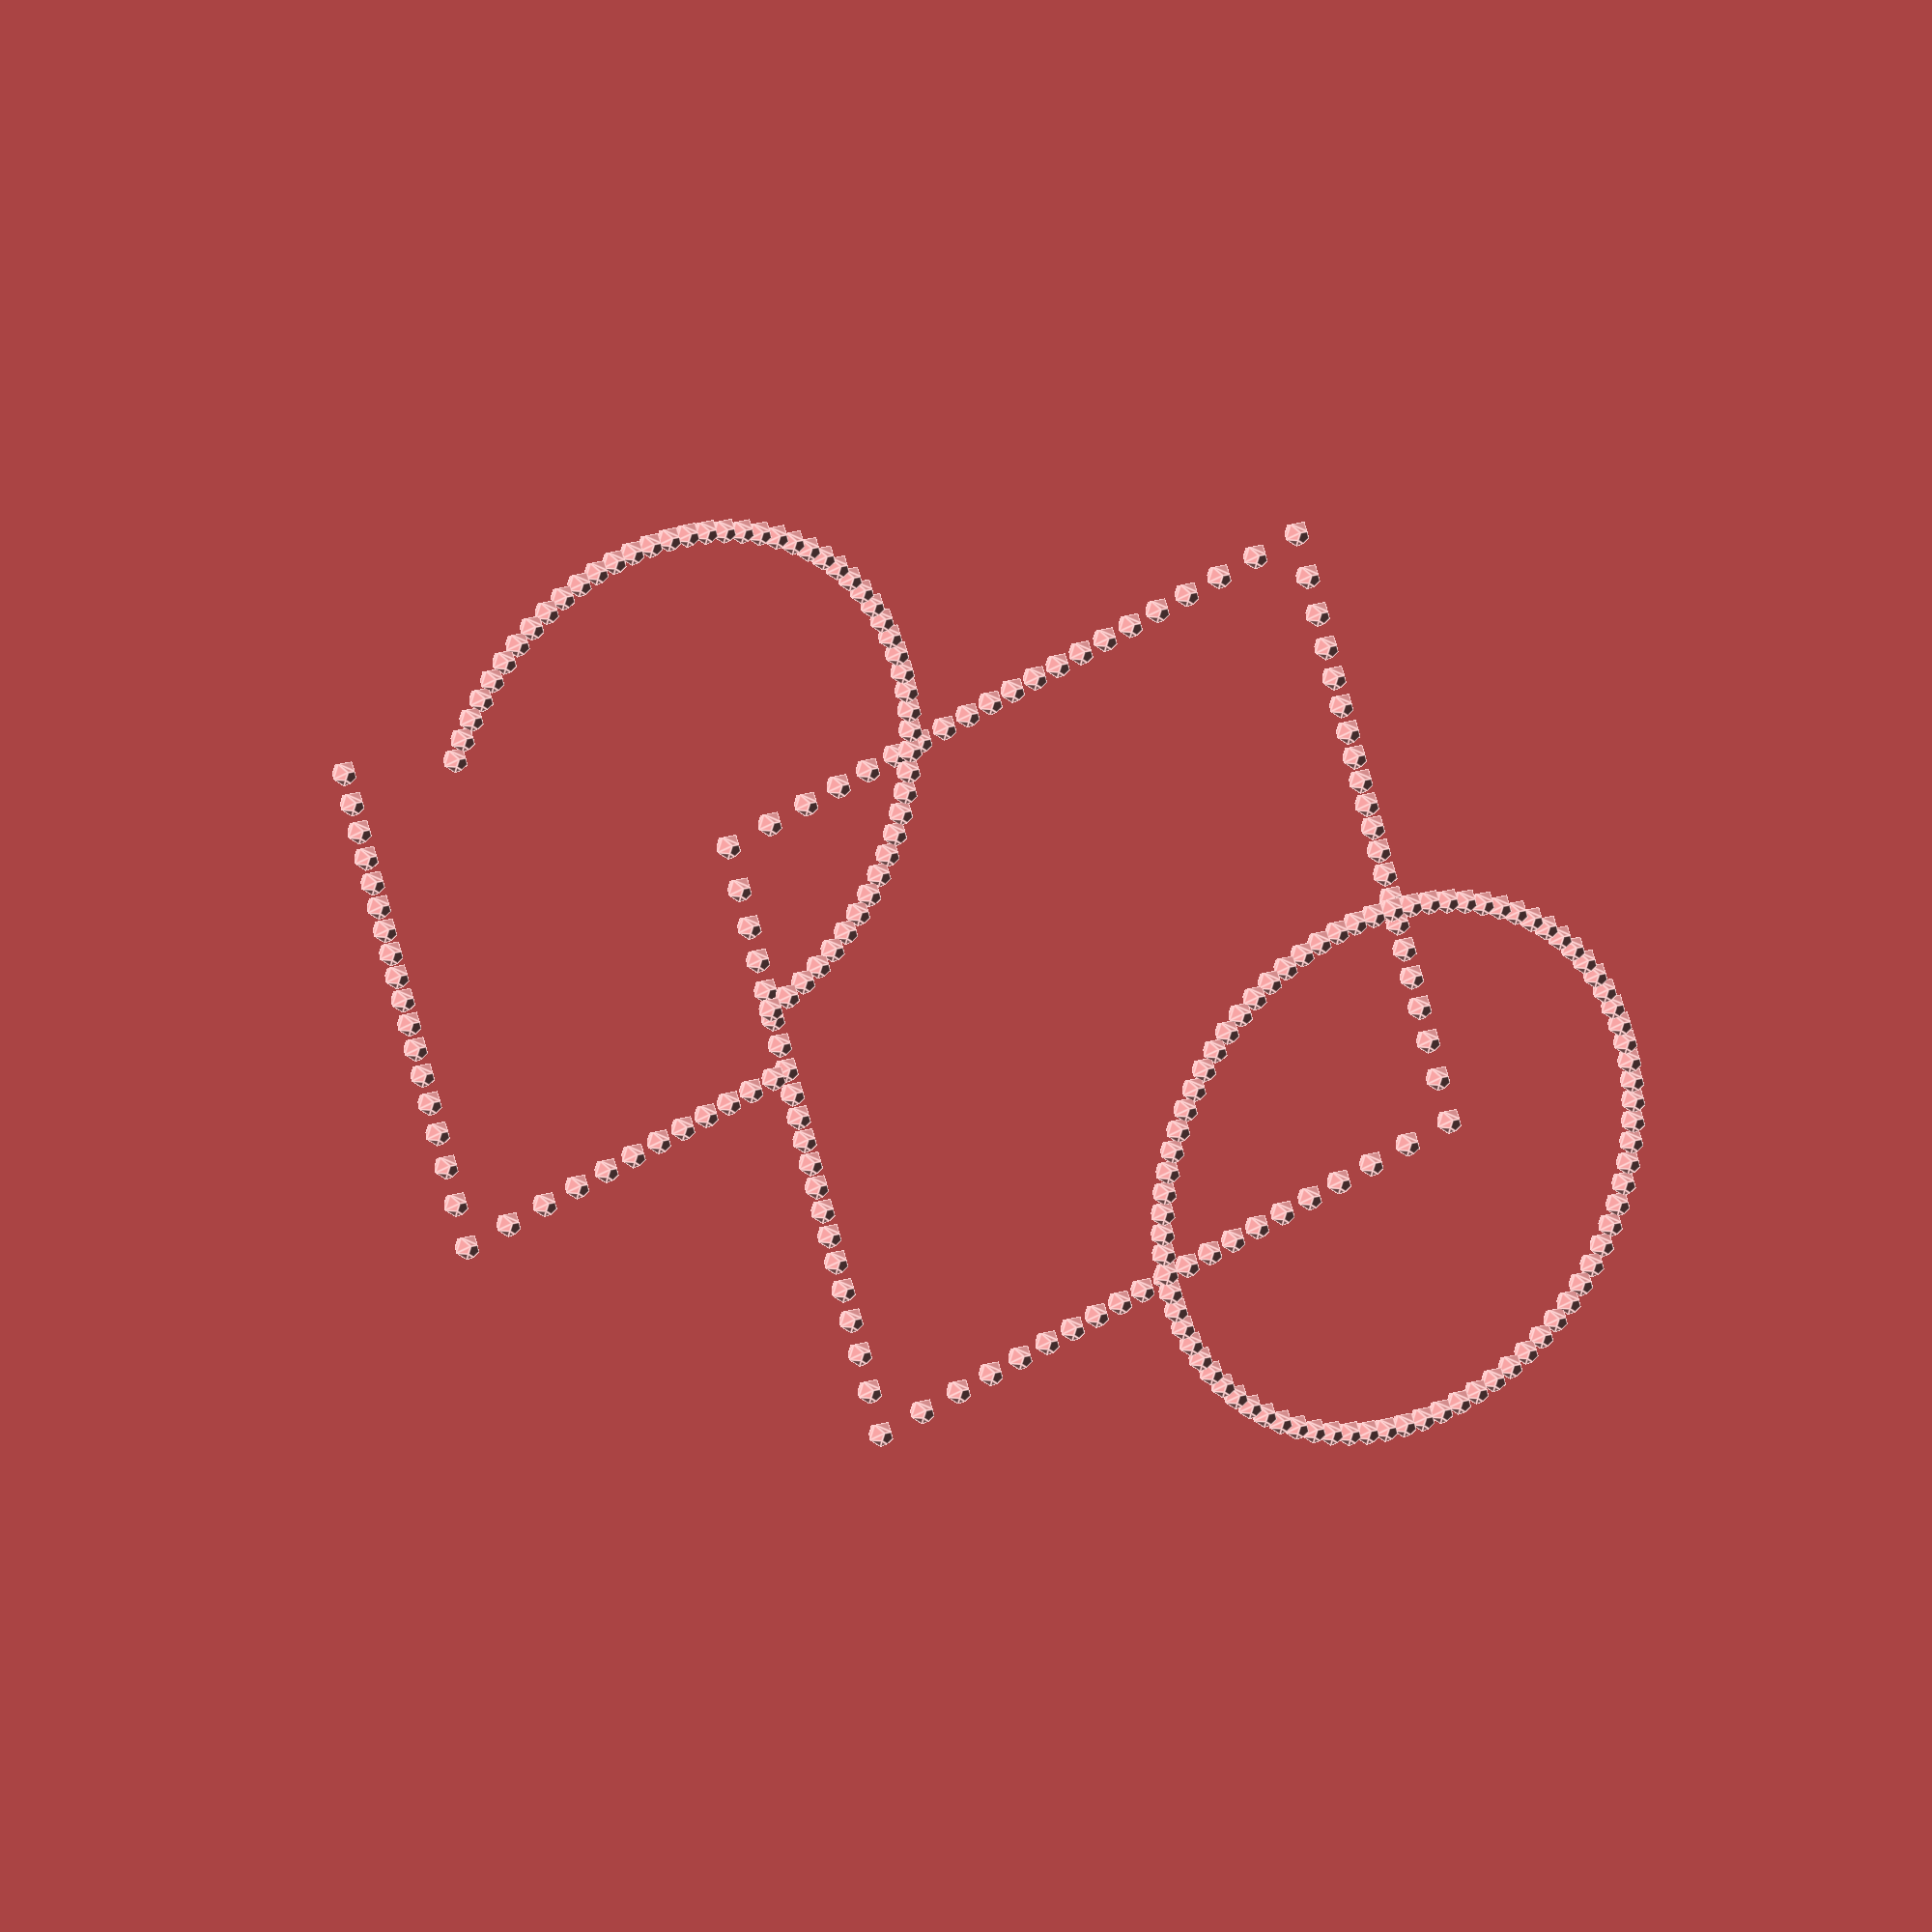
<openscad>
//lofted base

squ_h=0;
cir_h=40;

poly_num=10;
function squ(side_len,poly_num,squ_h)=
   let(half_side_len=side_len/2)
   [
     for(i=[0:45/poly_num:45])
        [half_side_len,half_side_len*tan(i),squ_h],
     for(i=[45+45/poly_num:45/poly_num:135])
         i!=90? 
        [half_side_len/tan(i),half_side_len,squ_h]:
        [0,half_side_len,squ_h] 
        ,
     for(i=[135+45/poly_num:45/poly_num:225])
        [-half_side_len,-half_side_len*tan(i),squ_h],
     for(i=[225+45/poly_num:45/poly_num:315])
         i!=270?
        [-half_side_len/tan(i),-half_side_len,squ_h]:
        [0,-half_side_len,squ_h]
      ,
     for(i=[315+45/poly_num:45/poly_num:359])
        [half_side_len,half_side_len*tan(i),squ_h] 
    ];
        
function cir(radius,poly_num,cir_h)=[
      for(i=[0:45/poly_num:359])
      [radius*cos(i),radius*sin(i),cir_h]    
      ];      
      
function bezier_points(point,poly_num)=[
    for(i=[0:45/poly_num:359])
      [r(point)*cos(i),r(point)*sin(i),point.z]]; 
         
//bezier_curve----------------------------------------------------------------------------
function bezier_curve(p1,p2,t)=
     let(p=(1-t)*[p1.x,p1.y]+(t)*[p2.x,p2.y])
     [p.x,p.y];
function pascal(p,t)=
        pascal_inner(p,len(p),t);
function pascal_inner(p,n,t)=
let(sum_p=[for(i=[0:n-2])
       bezier_curve(p[i],p[i+1],t)])
       n>2? 
       pascal_inner(sum_p,n-1,t):
       sum_p[0];

//---------------------------------------

resolution=0.1;

function points(p1,p2,control_p)=[p1,control_p,p2];


//Bezier curve
function bezier_curve(p1,p2,t)=
     let(p=(1-t)*[p1.x,p1.y,p1.z]+(t)*[p2.x,p2.y,p2.z])
     [p.x,p.y,p.z];
//main-------------------
function pascal(p,t)=
        pascal_inner(p,len(p),t);
//-----------------------

function pascal_inner(p,n,t)=
let(sum_p=[for(i=[0:n-2])
       bezier_curve(p[i],p[i+1],t)])
n>2? 
pascal_inner(sum_p,n-1,t):
sum_p[0];


//-----------------------------------------------------------------
squ_p=squ(50,poly_num,squ_h);
cir_p=cir(20,poly_num,cir_h);

control_p=[50,30,20];

function r(point)=
    pow((pow(point.x,2)+pow(point.y,2)),0.5);

bezier_p=bezier_points(control_p,poly_num);
all_p=[for(i=[0:len(cir_p)-1])
         for(j=[0:resolution:1])
     pascal(points(squ_p[i],cir_p[i],bezier_p[i]),j)];

/*
hull(){
for(i=all_p)
    translate(i)
      sphere(0.8);
}

*/



//test-----------------------------------------------------------------
//Find the closest point



function distance(control_p,squ_p,cir_p)=[
     for(i=[0:len(squ_p)-1])
         pow(pow(control_p.x-squ_p[i].x,2)+
              pow(control_p.y-squ_p[i].y,2)+
              pow(control_p.z-squ_p[i].z,2),0.5)+
          pow(pow(control_p.x-cir_p[i].x,2)+
              pow(control_p.y-cir_p[i].y,2)+
              pow(control_p.z-cir_p[i].z,2),0.5)
];

function minimun(list)=
     let(leng=len(list))
     leng<=1? list[0]:
          let(
               pivot=list[0],             
               before=[for(j=1;j<leng;j=j+1) 
               if(list[j]<pivot) 
                    list[j]],
               after=[for(j=1;j<leng;j=j+1)
               if(list[j]>=pivot)
                    list[j]]               
               ) 
     [each minimun(before)];   
                       
function ftn(target_num,list)=
     let(count_num=len(list)-1)
          ftn_inner(target_num,list,count_num);

function ftn_inner(target_num,list,count_num)=
    count_num>0?
     target_num==list[count_num]?
          count_num:
        ftn_inner(target_num,list,count_num-1)
         :[];
         
target_num=minimun(distance(control_p,squ_p,cir_p));
  
 
 closest_num=(ftn(target_num[0],distance(control_p,squ_p,cir_p)));


echo(squ_p[closest_num]);
echo(cir_p[closest_num]);
echo(control_p);
//squ_p[closest_num],cir_p[closest_num],control_p 共平面


distance=pow(pow(control_p.x,2)+pow(control_p.y,2),0.5);


vector=[control_p.x-squ_p[closest_num].x,control_p.y-squ_p[closest_num].y,control_p.z-squ_p[closest_num].z];

function dot_p(v1,v2,idx)=v1[idx]*v2[idx]+(idx>0?dot_p(v1,v2,idx-1):0);


function dot_product(v1,v2)=dot_p(v1,v2,len(v1)-1);

angle=acos(dot_product(vector,[1,0,control_p.z])/(norm(vector)*norm([1,0,control_p.z])));


function distance_xy(control_p,point)=
         pow(pow(control_p.x-point.x,2)+
              pow(control_p.y-point.y,2)+
              pow(control_p.z-point.z,2),0.5);



//processing------------------------------------------------------------
          
function tra(p,fi,theta,point)=
  let (r= 
 [[1,0,0,p.x],  
 [0,1,0,p.y],
 [0,0,1,p.z],
 [0,0,0,1]] 
*
 [[cos(fi),sin(fi),0,0],
 [-sin(fi),cos(fi),0,0],    
 [0,0,1,0],
 [0,0,0,1]]
*
 [[1,0,0,0],
  [0,cos(theta),sin(theta),0],
  [0,-sin(theta),cos(theta),0],
  [0,0,0,1]]
*
[point.x,point.y,0,1]
)[r.x,r.y,r.z]; 






function all_control_p(control_p,distance,angle)=[
      for(i=[0:len(squ_p)-1])
          distance_xy(control_p,cir_p[i])>distance_xy(control_p,squ_p[i])?
                    tra([squ_p[i].x,squ_p[i].y,control_p.z],angle,0,[distance,0]):
                    tra([cir_p[i].x,cir_p[i].y,control_p.z],angle,0,[distance,0])
                    ];
 
 
test_p=all_control_p(control_p,distance,angle);   
 
for(i=[0:len(test_p)-1])
     translate(test_p[i])
         sphere(1);
      
      

//--------------------------------------------------------------------------



echo(distance);
echo(angle);


for(i=[0:len(squ_p)-1])
    translate(squ_p[i])
         sphere(1);
for(i=[0:len(squ_p)-1])
    translate(cir_p[i])
         sphere(1);



//Bezier curve
function bezier_curve(p1,p2,t)=
     let(p=(1-t)*[p1.x,p1.y,p1.z]+(t)*[p2.x,p2.y,p2.z])
     [p.x,p.y,p.z];
//main-------------------
function pascal(p,t)=
        pascal_inner(p,len(p),t);
//-----------------------


function pascal_inner(p,n,t)=
let(sum_p=[for(i=[0:n-2])
       bezier_curve(p[i],p[i+1],t)])
n>2? 
pascal_inner(sum_p,n-1,t):
sum_p[0];










</openscad>
<views>
elev=157.1 azim=345.0 roll=213.3 proj=o view=edges
</views>
